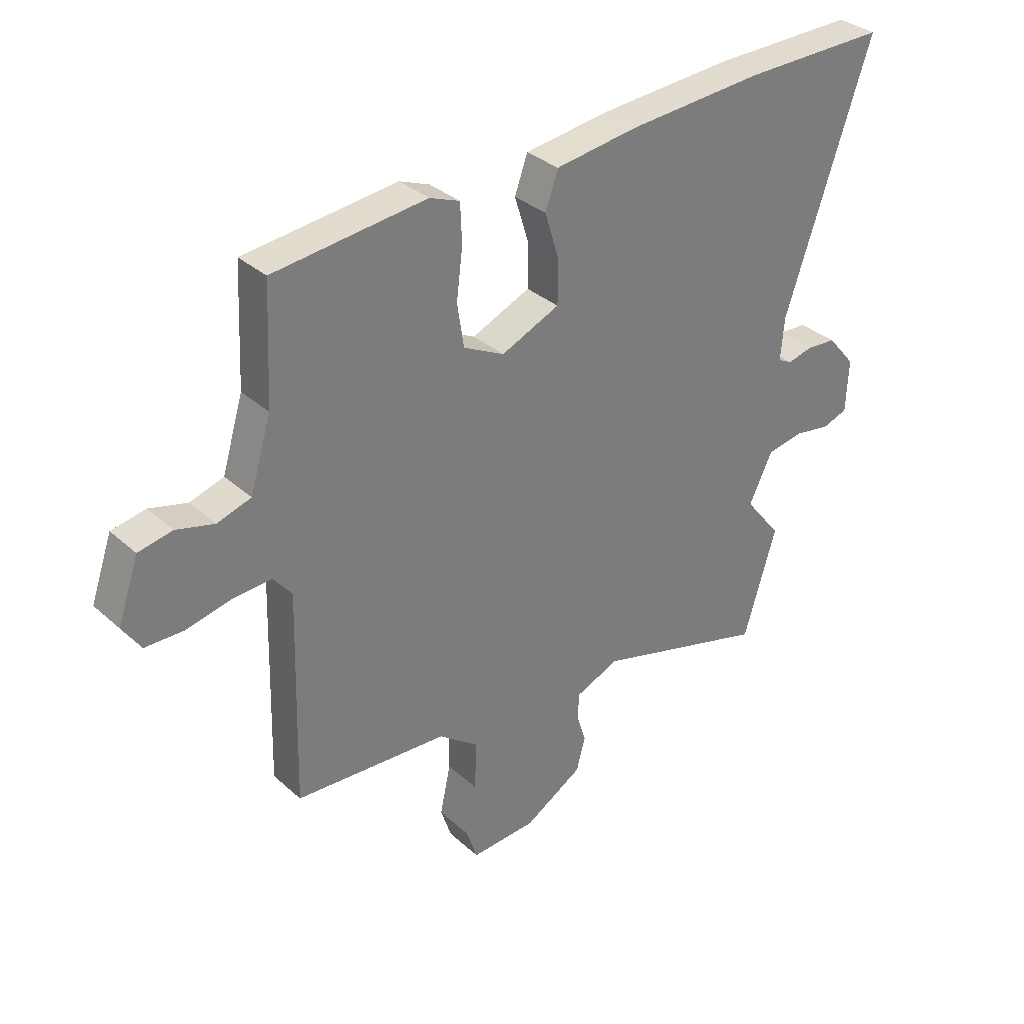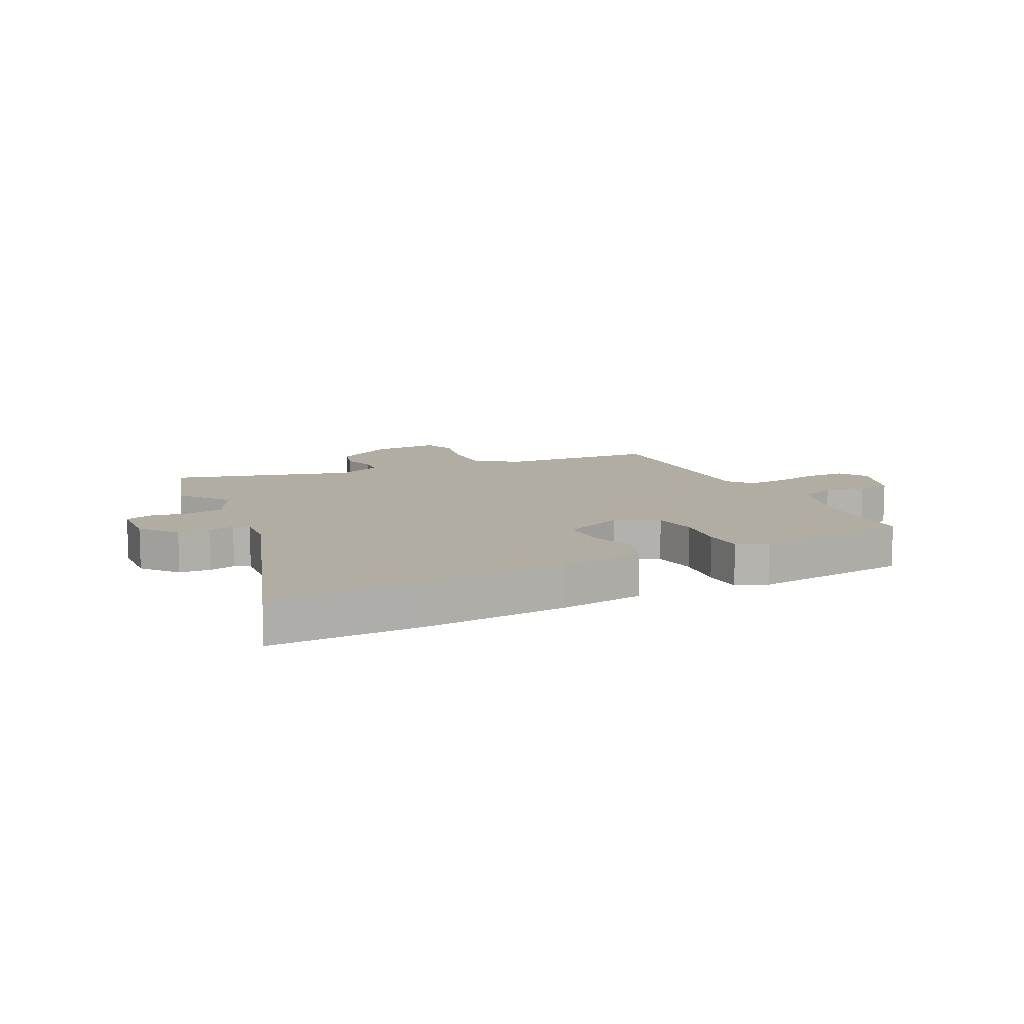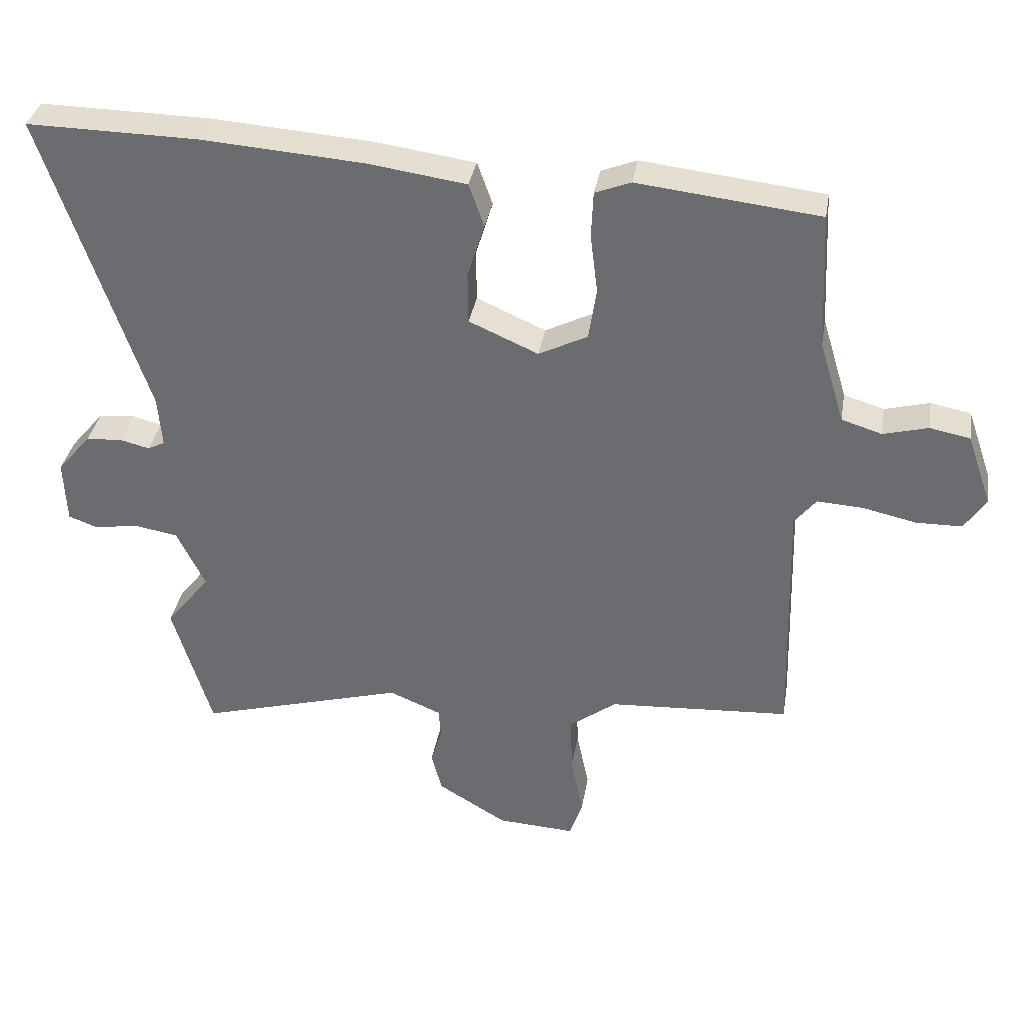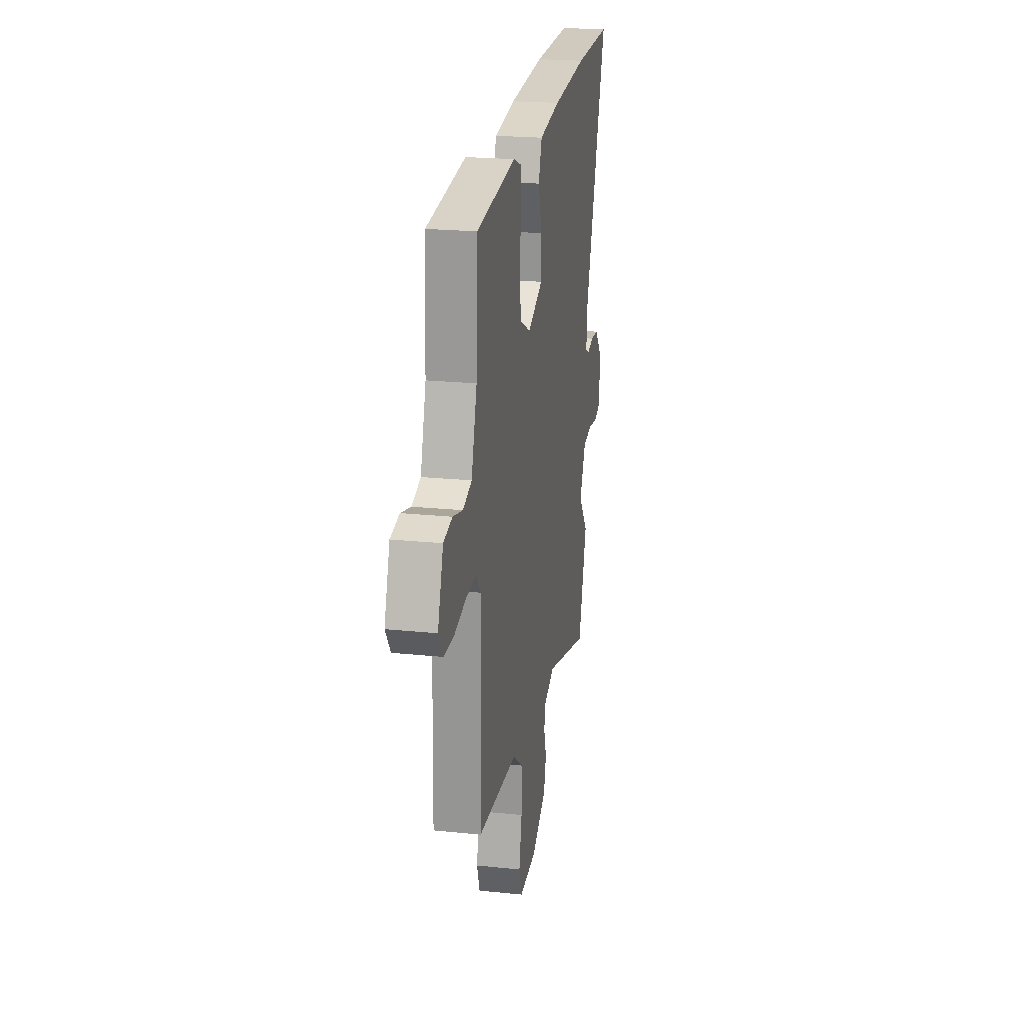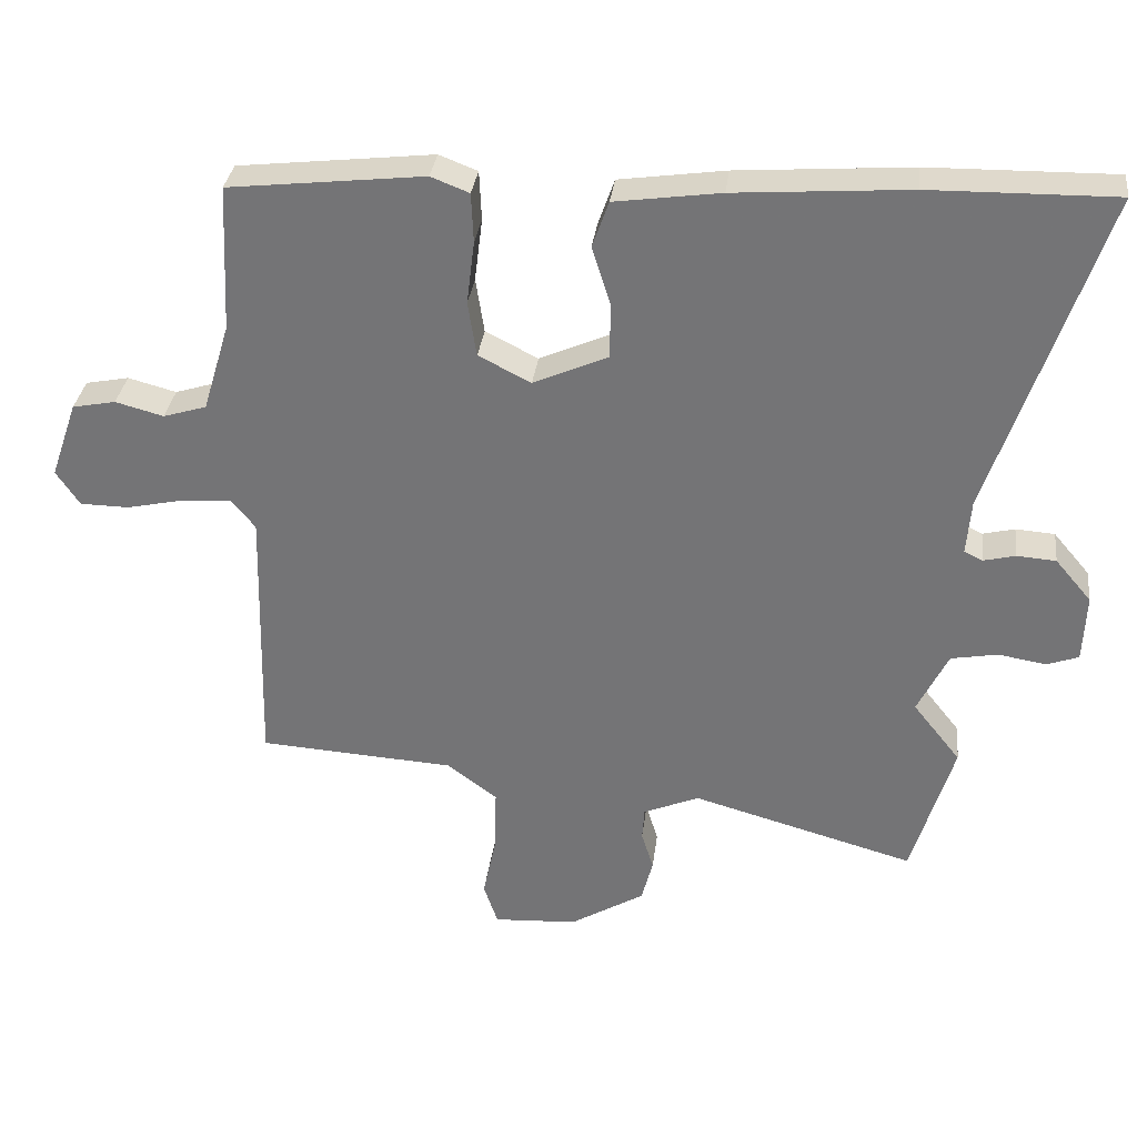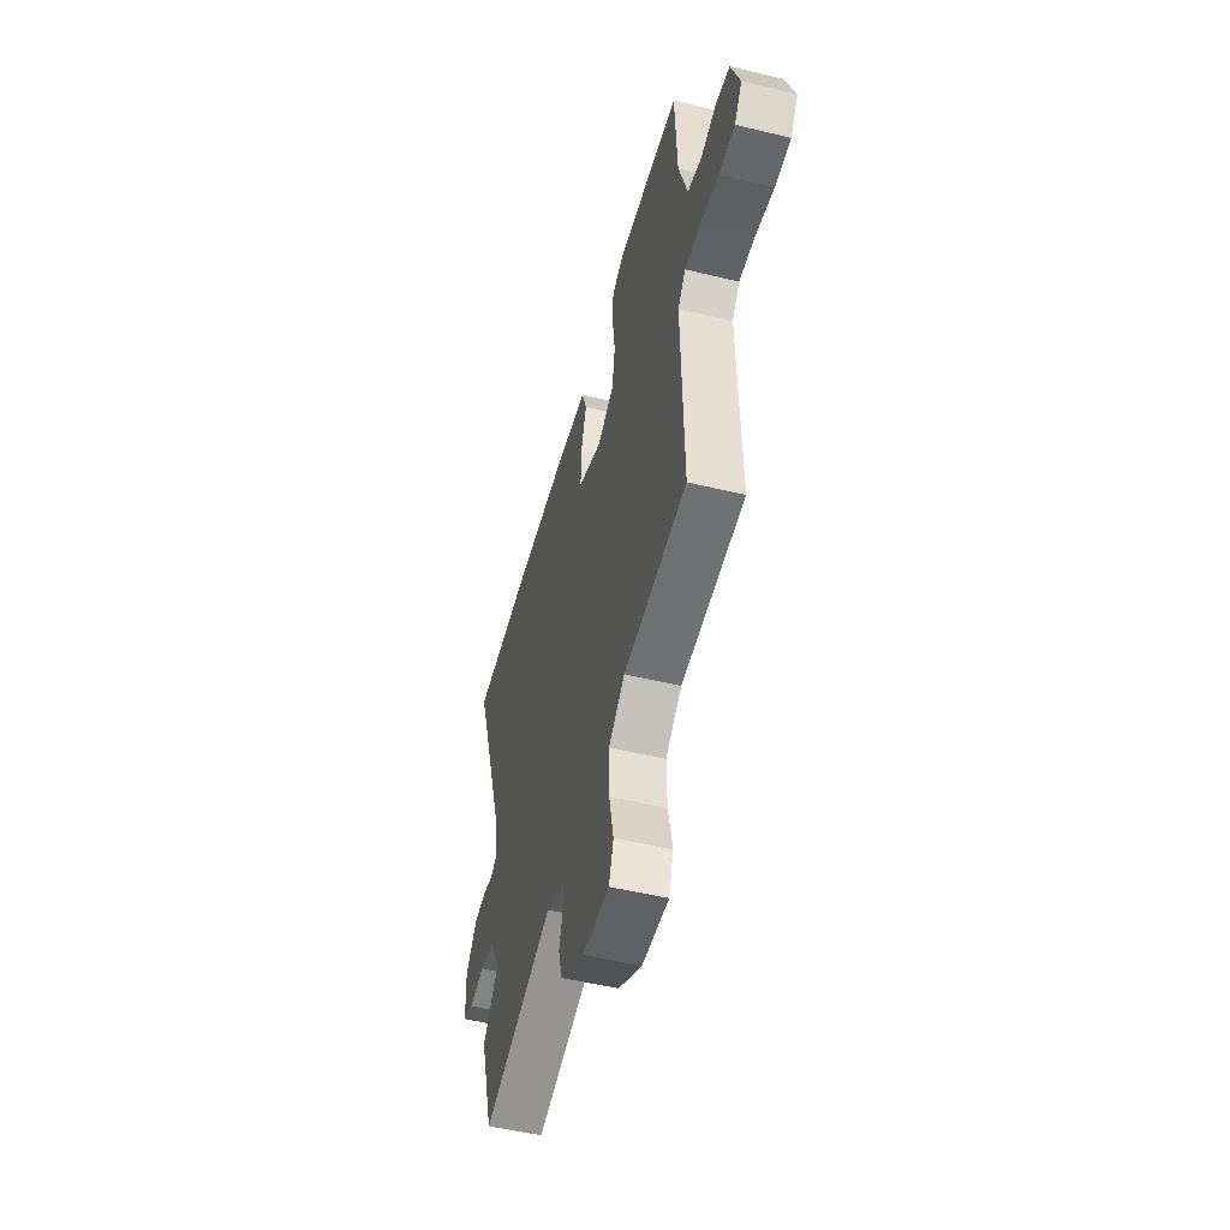
<metadata>
{"format":"obj","ext":"obj","renderer":"f3d","projection":"perspective","resolution":1024,"background":"white","views":[{"elev":33.0,"azim":140.6,"up":"+Z"},{"elev":10.6,"azim":-26.0,"up":"+Y"},{"elev":34.9,"azim":9.5,"up":"+Z"},{"elev":22.1,"azim":100.2,"up":"+Z"},{"elev":32.7,"azim":-173.0,"up":"+Z"},{"elev":-51.7,"azim":75.3,"up":"+Z"}]}
</metadata>
<code>
v 0.489 0.07 -0.452
v 0.213 0.07 -0.469
v 0.142 0.07 -0.522
v 0.144 0.07 -0.611
v 0.163 0.07 -0.701
v 0.143 0.07 -0.76
v 0.025 0.07 -0.753
v -0.08 0.07 -0.69
v -0.096 0.07 -0.629
v -0.079 0.07 -0.574
v -0.082 0.07 -0.528
v -0.161 0.07 -0.495
v -0.475 0.07 -0.583
v -0.534 0.07 -0.386
v -0.467 0.07 -0.302
v -0.51 0.07 -0.214
v -0.576 0.07 -0.202
v -0.643 0.07 -0.213
v -0.688 0.07 -0.197
v -0.692 0.07 -0.101
v -0.641 0.07 -0.041
v -0.586 0.07 -0.037
v -0.541 0.07 -0.048
v -0.515 0.07 -0.035
v -0.521 0.07 0.042
v -0.676 0.07 0.503
v -0.415 0.07 0.499
v -0.17 0.07 0.481
v -0.021 0.07 0.46
v 0.002 0.07 0.395
v -0.024 0.07 0.311
v -0.023 0.07 0.234
v 0.082 0.07 0.188
v 0.156 0.07 0.225
v 0.168 0.07 0.303
v 0.157 0.07 0.392
v 0.16 0.07 0.462
v 0.214 0.07 0.483
v 0.489 0.07 0.452
v 0.499 0.07 0.245
v 0.537 0.07 0.12
v 0.598 0.07 0.101
v 0.666 0.07 0.119
v 0.727 0.07 0.107
v 0.765 0.07 -0.002
v 0.732 0.07 -0.051
v 0.663 0.07 -0.052
v 0.581 0.07 -0.034
v 0.512 0.07 -0.03
v 0.479 0.07 -0.071
v 0.489 0 -0.452
v 0.213 0 -0.469
v 0.142 0 -0.522
v 0.144 0 -0.611
v 0.163 0 -0.701
v 0.143 0 -0.76
v 0.025 0 -0.753
v -0.08 0 -0.69
v -0.096 0 -0.629
v -0.079 0 -0.574
v -0.082 0 -0.528
v -0.161 0 -0.495
v -0.475 0 -0.583
v -0.534 0 -0.386
v -0.467 0 -0.302
v -0.51 0 -0.214
v -0.576 0 -0.202
v -0.643 0 -0.213
v -0.688 0 -0.197
v -0.692 0 -0.101
v -0.641 0 -0.041
v -0.586 0 -0.037
v -0.541 0 -0.048
v -0.515 0 -0.035
v -0.521 0 0.042
v -0.676 0 0.503
v -0.415 0 0.499
v -0.17 0 0.481
v -0.021 0 0.46
v 0.002 0 0.395
v -0.024 0 0.311
v -0.023 0 0.234
v 0.082 0 0.188
v 0.156 0 0.225
v 0.168 0 0.303
v 0.157 0 0.392
v 0.16 0 0.462
v 0.214 0 0.483
v 0.489 0 0.452
v 0.499 0 0.245
v 0.537 0 0.12
v 0.598 0 0.101
v 0.666 0 0.119
v 0.727 0 0.107
v 0.765 0 -0.002
v 0.732 0 -0.051
v 0.663 0 -0.052
v 0.581 0 -0.034
v 0.512 0 -0.03
v 0.479 0 -0.071
f 45 46 47 48
f 45 48 49
f 42 43 44 45
f 41 42 45 49
f 40 41 49 50
f 38 39 40 50
f 35 36 37 38
f 34 35 38 50
f 28 29 30 31
f 28 31 32
f 25 26 27 28
f 24 25 28 32
f 20 21 22 23
f 18 19 20 23
f 17 18 23 24
f 16 17 24 32
f 12 13 14 15
f 11 12 15 16
f 7 8 9 10
f 7 10 11
f 4 5 6 7
f 3 4 7 11
f 2 3 11 16
f 33 34 50 1
f 16 32 33
f 1 2 16 33
f 98 97 96 95
f 99 98 95
f 95 94 93 92
f 99 95 92 91
f 100 99 91 90
f 100 90 89 88
f 88 87 86 85
f 100 88 85 84
f 81 80 79 78
f 82 81 78
f 78 77 76 75
f 82 78 75 74
f 73 72 71 70
f 73 70 69 68
f 74 73 68 67
f 82 74 67 66
f 65 64 63 62
f 66 65 62 61
f 60 59 58 57
f 61 60 57
f 57 56 55 54
f 61 57 54 53
f 66 61 53 52
f 51 100 84 83
f 83 82 66
f 83 66 52 51
f 1 51 52 2
f 2 52 53 3
f 3 53 54 4
f 4 54 55 5
f 5 55 56 6
f 6 56 57 7
f 7 57 58 8
f 8 58 59 9
f 9 59 60 10
f 10 60 61 11
f 11 61 62 12
f 12 62 63 13
f 13 63 64 14
f 14 64 65 15
f 15 65 66 16
f 16 66 67 17
f 17 67 68 18
f 18 68 69 19
f 19 69 70 20
f 20 70 71 21
f 21 71 72 22
f 22 72 73 23
f 23 73 74 24
f 24 74 75 25
f 25 75 76 26
f 26 76 77 27
f 27 77 78 28
f 28 78 79 29
f 29 79 80 30
f 30 80 81 31
f 31 81 82 32
f 32 82 83 33
f 33 83 84 34
f 34 84 85 35
f 35 85 86 36
f 36 86 87 37
f 37 87 88 38
f 38 88 89 39
f 39 89 90 40
f 40 90 91 41
f 41 91 92 42
f 42 92 93 43
f 43 93 94 44
f 44 94 95 45
f 45 95 96 46
f 46 96 97 47
f 47 97 98 48
f 48 98 99 49
f 49 99 100 50
f 50 100 51 1

</code>
